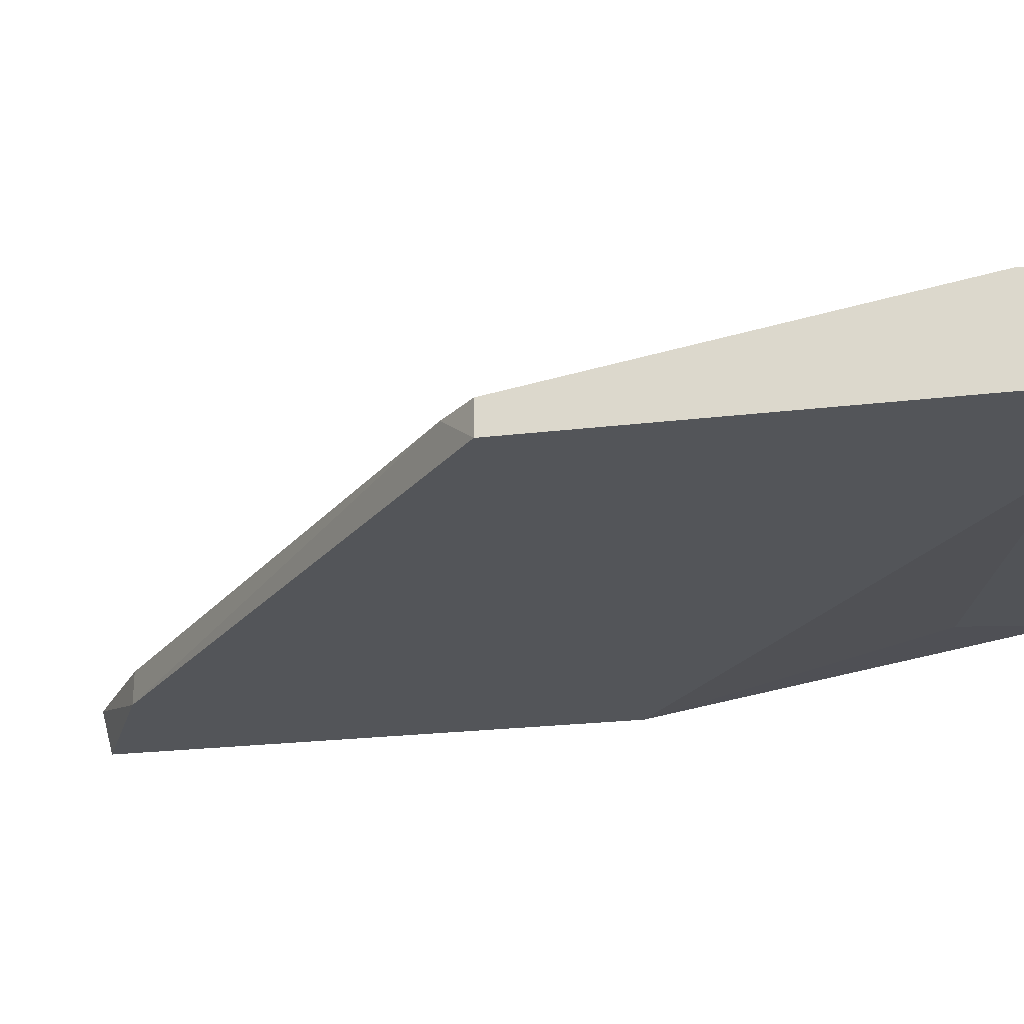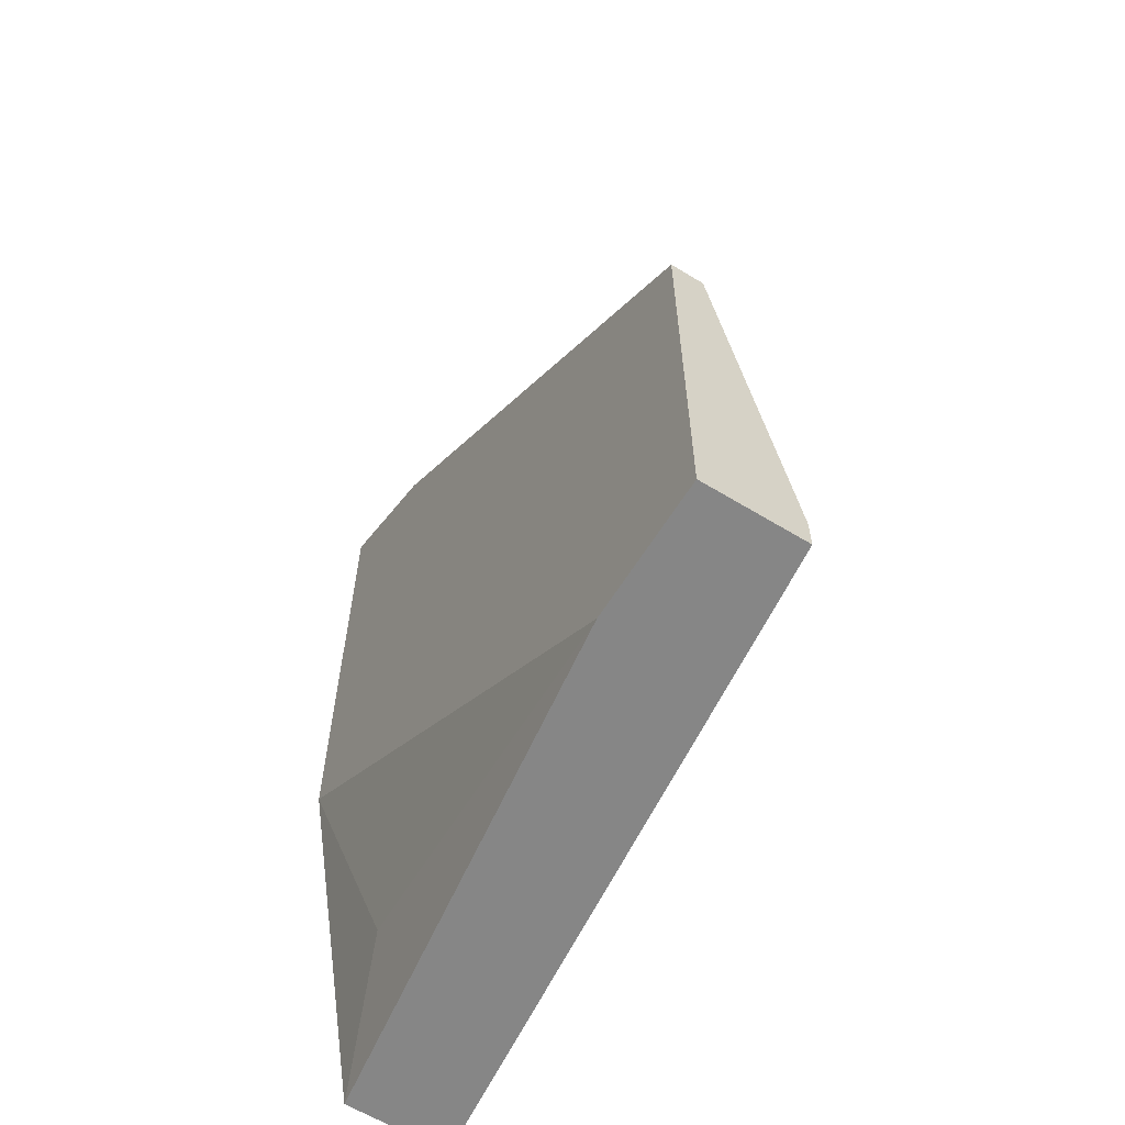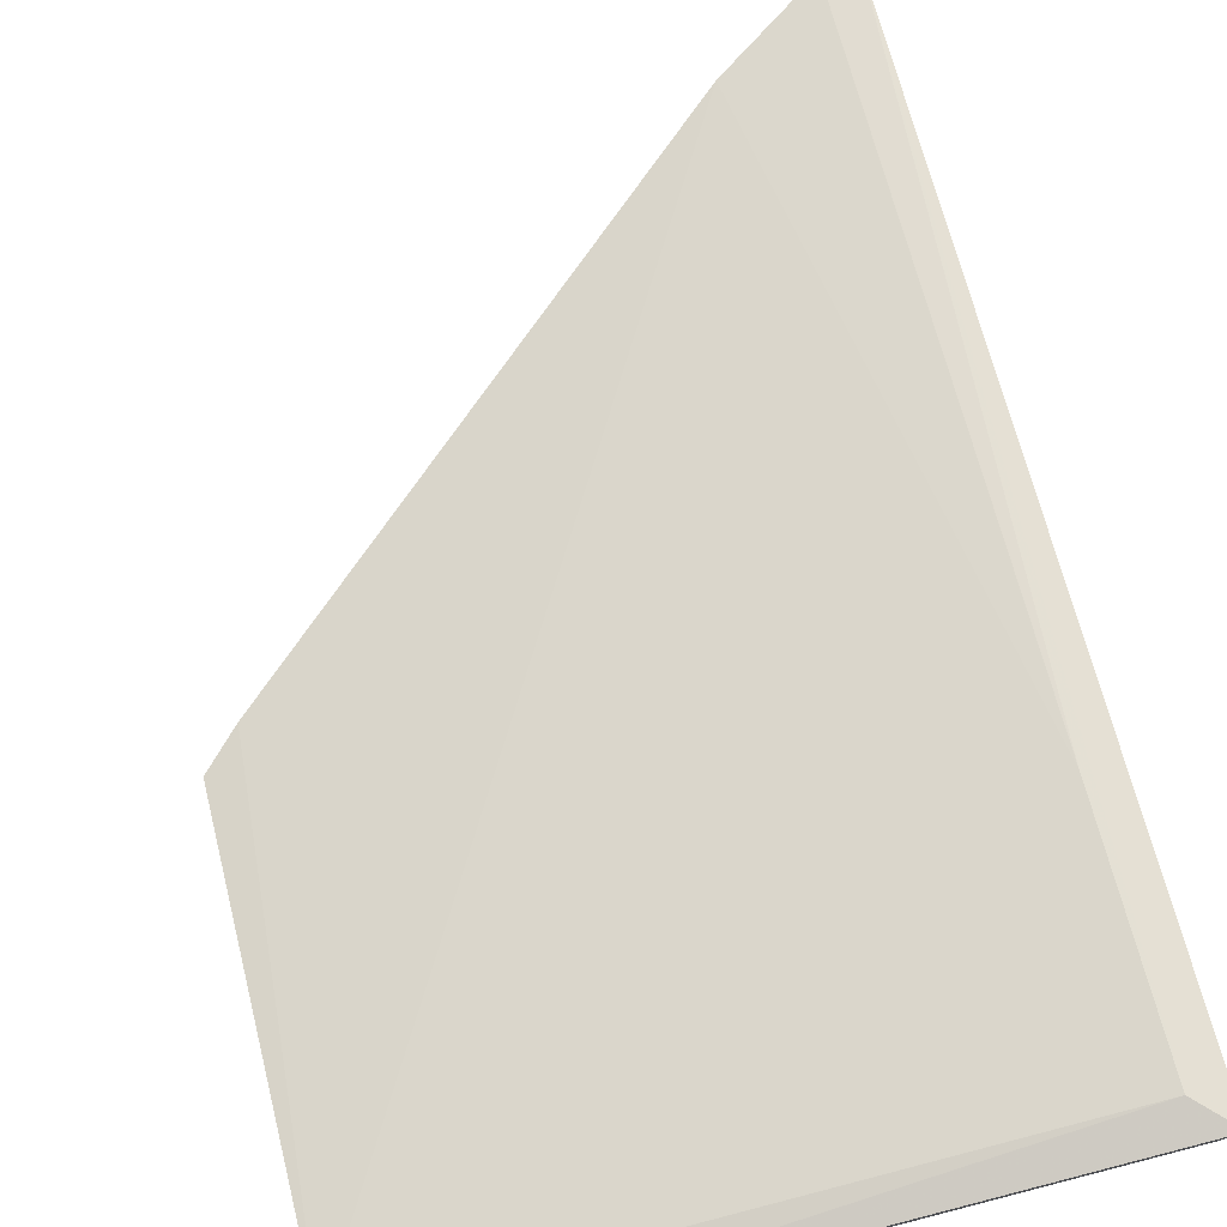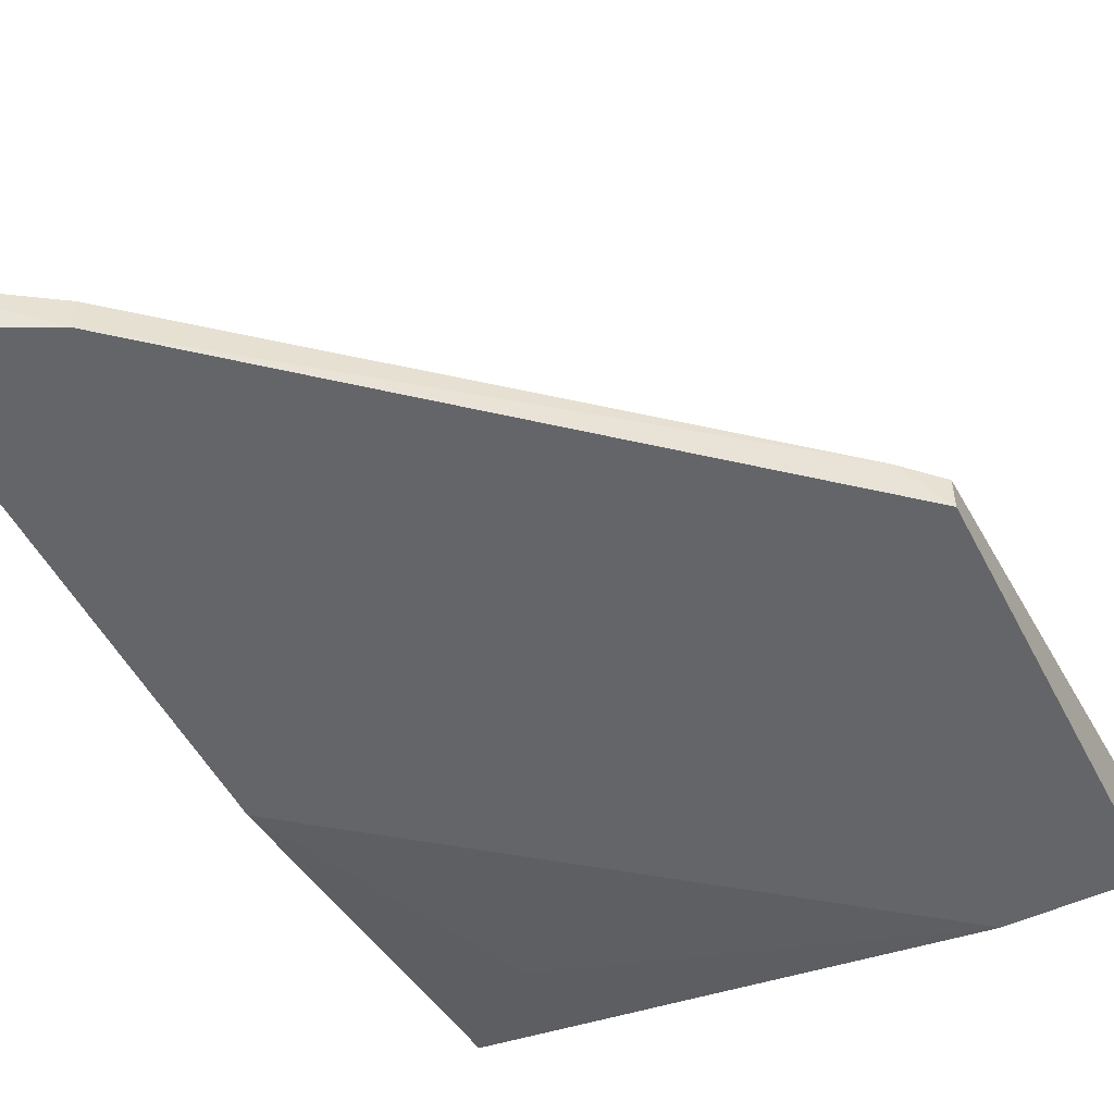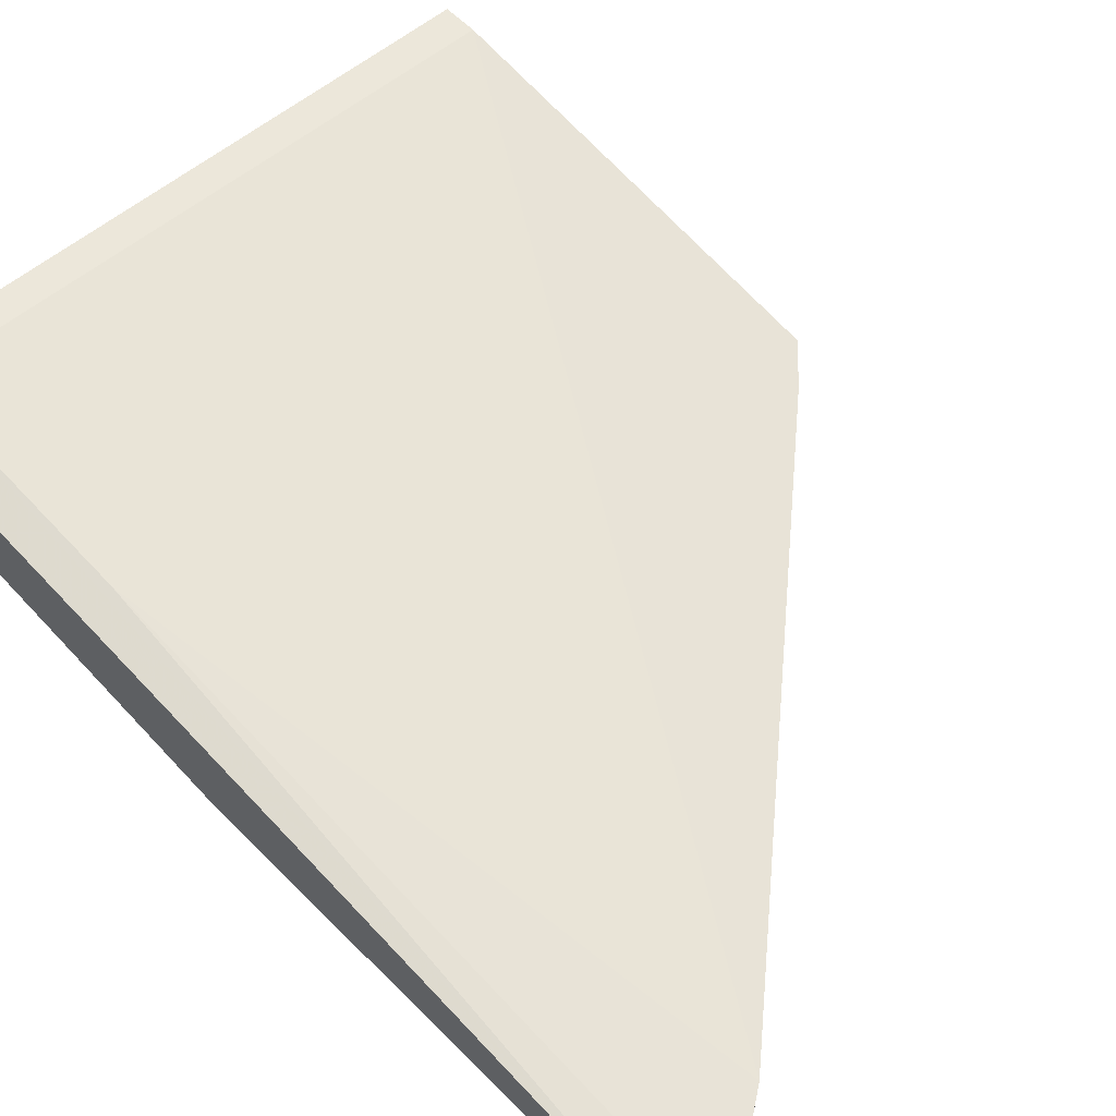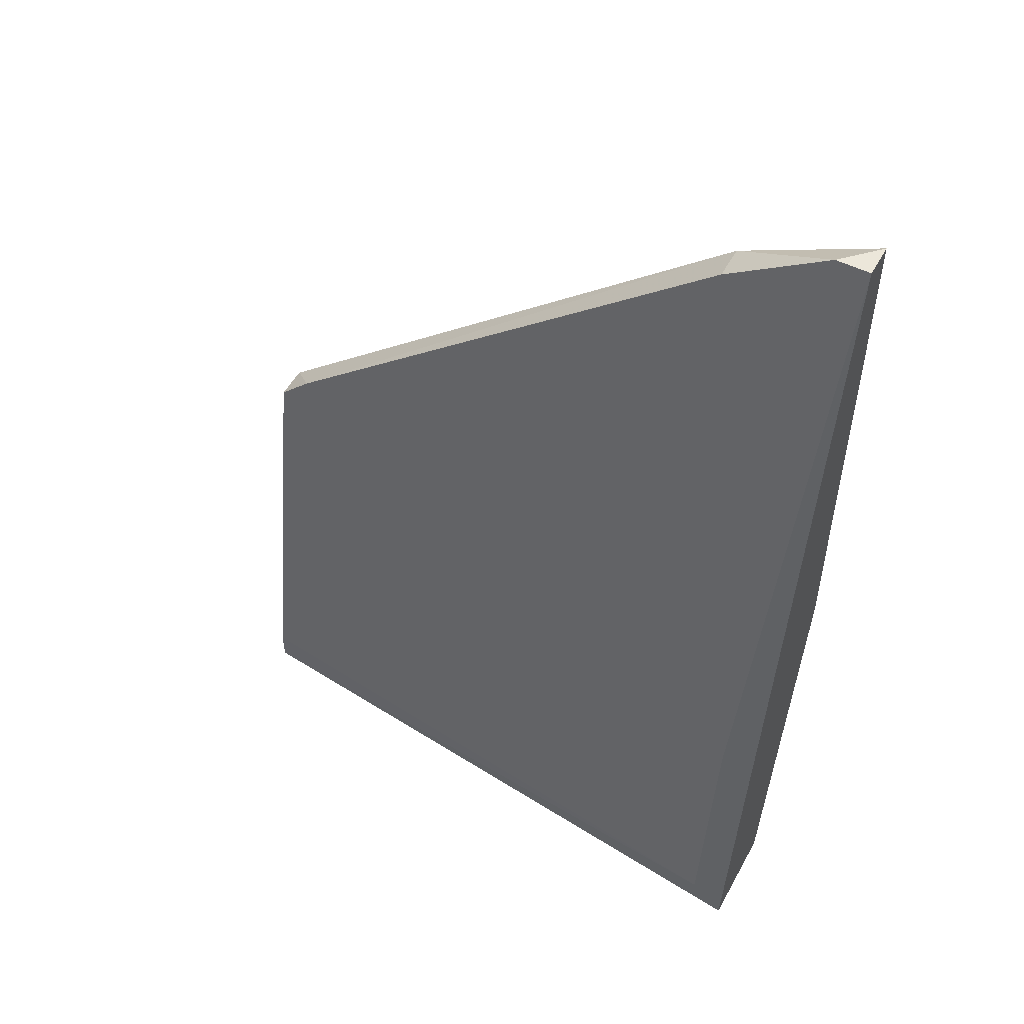
<metadata>
{"format":"obj","ext":"obj","renderer":"f3d","projection":"perspective","resolution":1024,"background":"white","views":[{"elev":-24.3,"azim":101.1,"up":"+Y"},{"elev":-62.2,"azim":58.3,"up":"+Z"},{"elev":76.7,"azim":165.7,"up":"+Y"},{"elev":-51.6,"azim":26.9,"up":"+Y"},{"elev":59.6,"azim":-44.2,"up":"+Y"},{"elev":52.4,"azim":-151.7,"up":"+Z"}]}
</metadata>
<code>
v 0.006088 -0.02808 -0.02581
v -0.01775 -0.02808 0.01869
v -0.01775 -0.02808 -0.006733
v -0.01775 -0.02649 0.01869
v -0.01775 -0.0249 -0.02581
v -0.01775 -0.02014 -0.02581
v 0.01086 -0.02649 -0.003562
v -0.01616 -0.02649 0.01869
v -0.01616 -0.02173 -0.0131
v -0.01616 -0.02014 -0.02422
v 0.01244 -0.02808 -0.02581
v 0.01244 -0.02808 -0.005147
v 0.01244 -0.02649 -0.005147
v 0.01244 -0.02332 -0.02581
v 0.01244 -0.02332 -0.02422
v -0.01298 -0.02649 -0.02104
v -0.01139 -0.02808 0.01551
v -0.01139 -0.02649 0.01551
f 4 8 9
f 13 11 14
f 11 5 14
f 2 5 3
f 11 2 3
f 13 7 12
f 11 13 12
f 2 11 12
f 5 2 6
f 10 14 6
f 14 5 6
f 7 13 15
f 13 14 15
f 14 10 15
f 5 11 1
f 11 3 1
f 7 15 18
f 2 8 4
f 6 2 4
f 10 6 4
f 8 2 17
f 12 7 17
f 2 12 17
f 18 8 17
f 7 18 17
f 3 5 16
f 5 1 16
f 1 3 16
f 15 10 9
f 8 18 9
f 18 15 9
f 10 4 9

</code>
